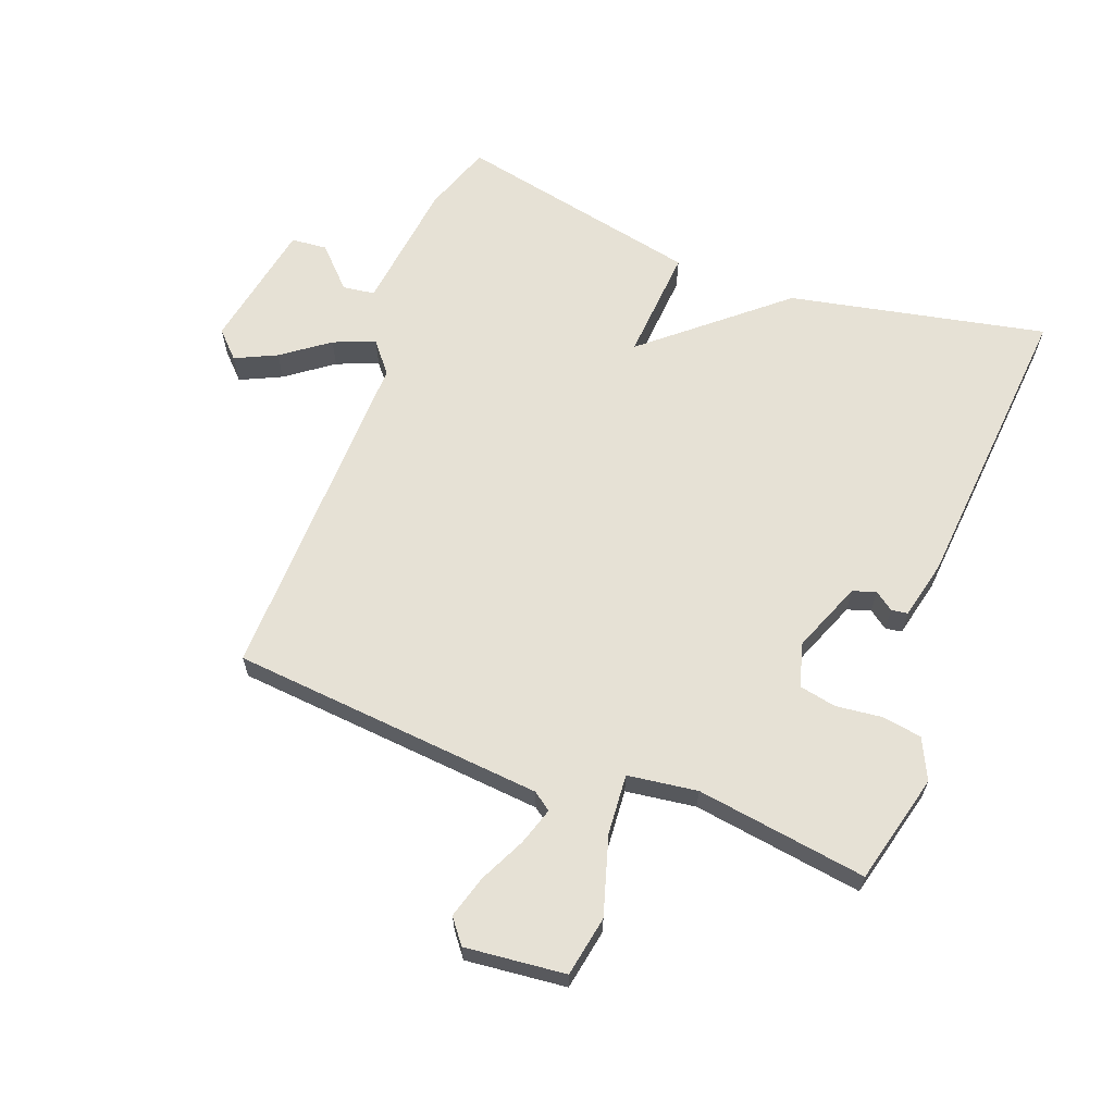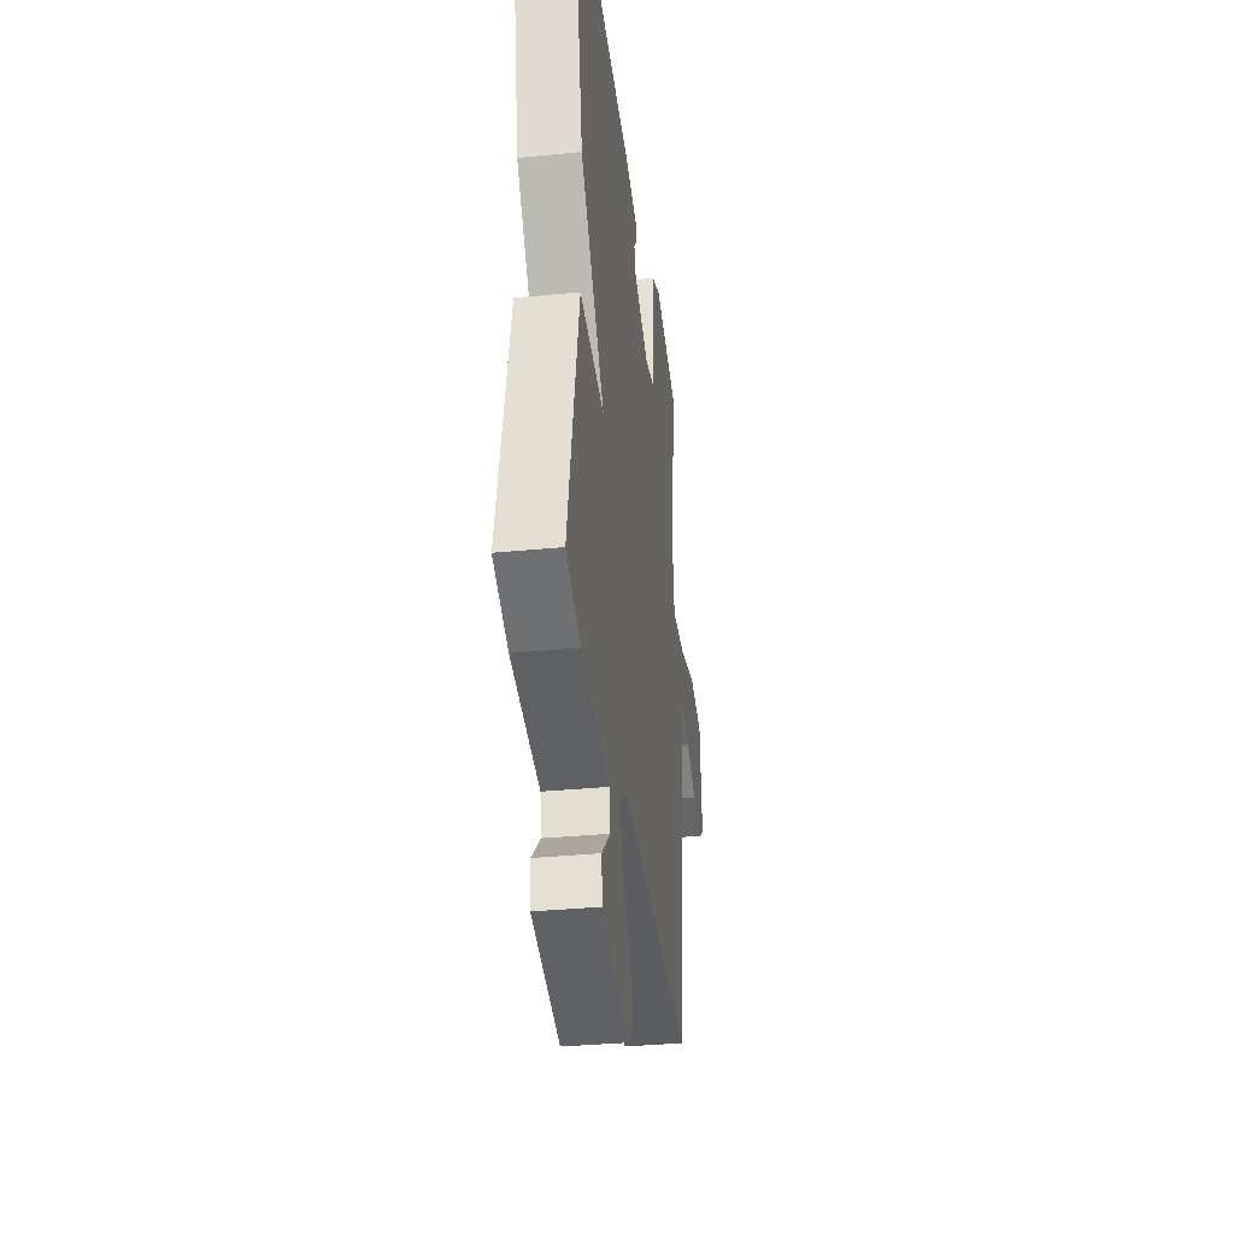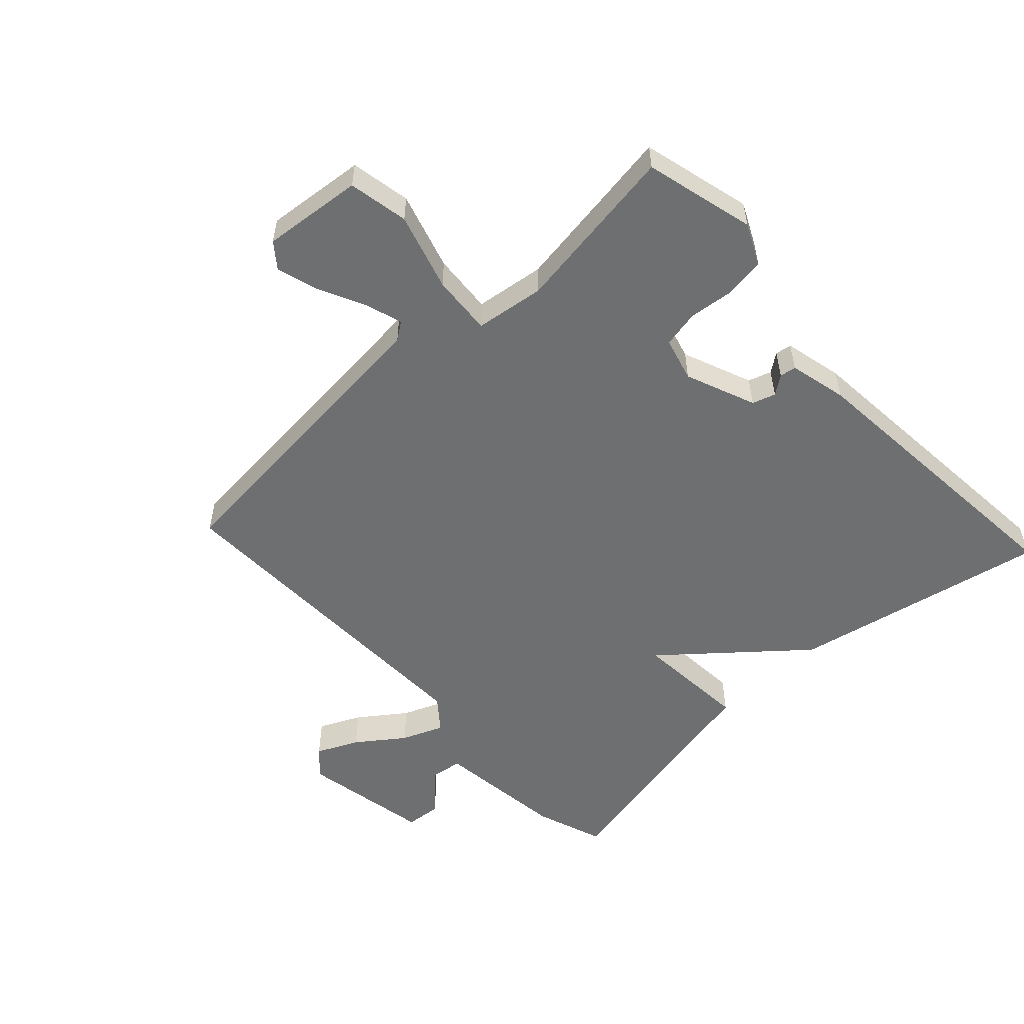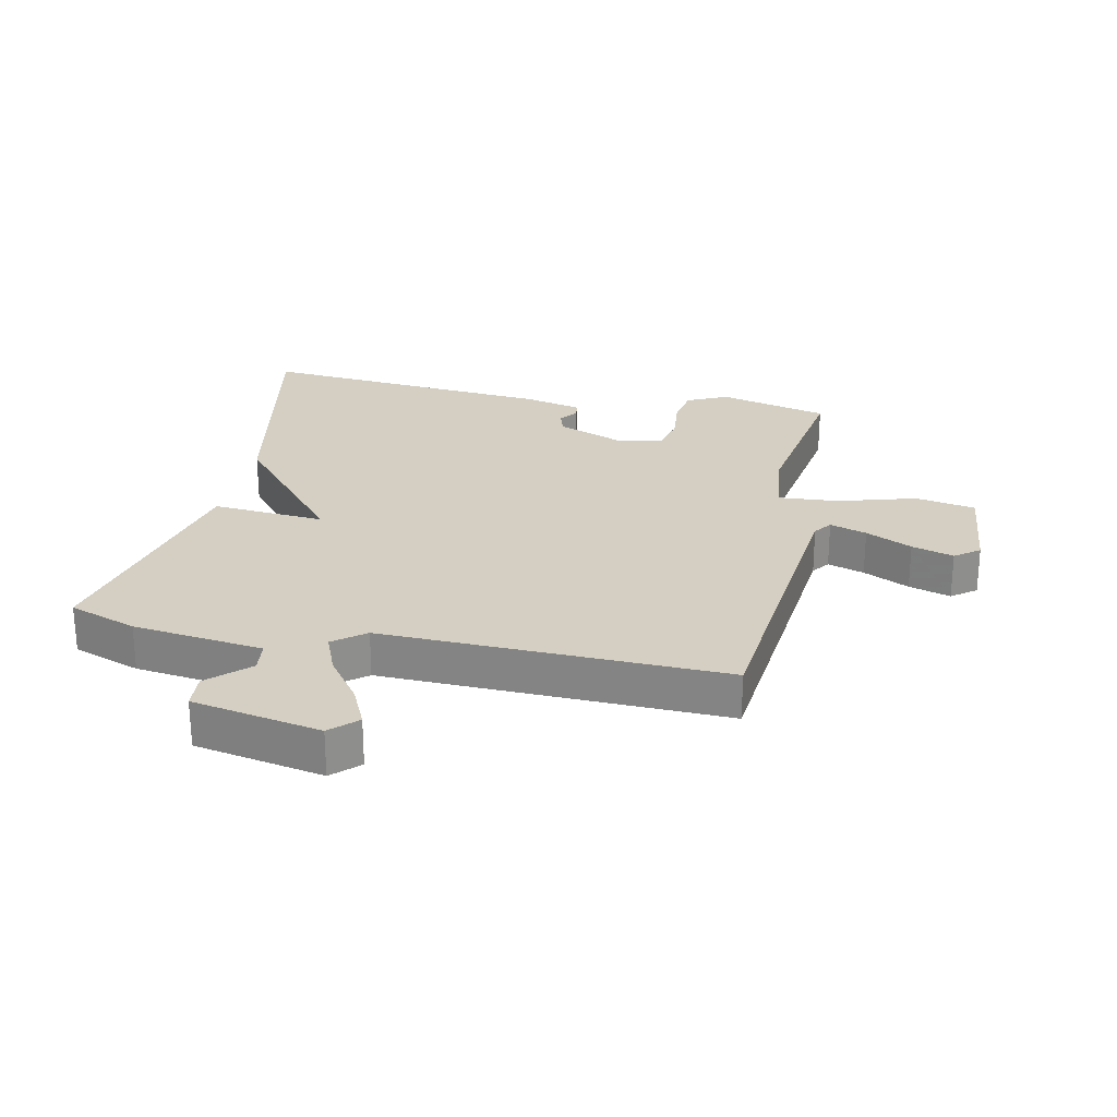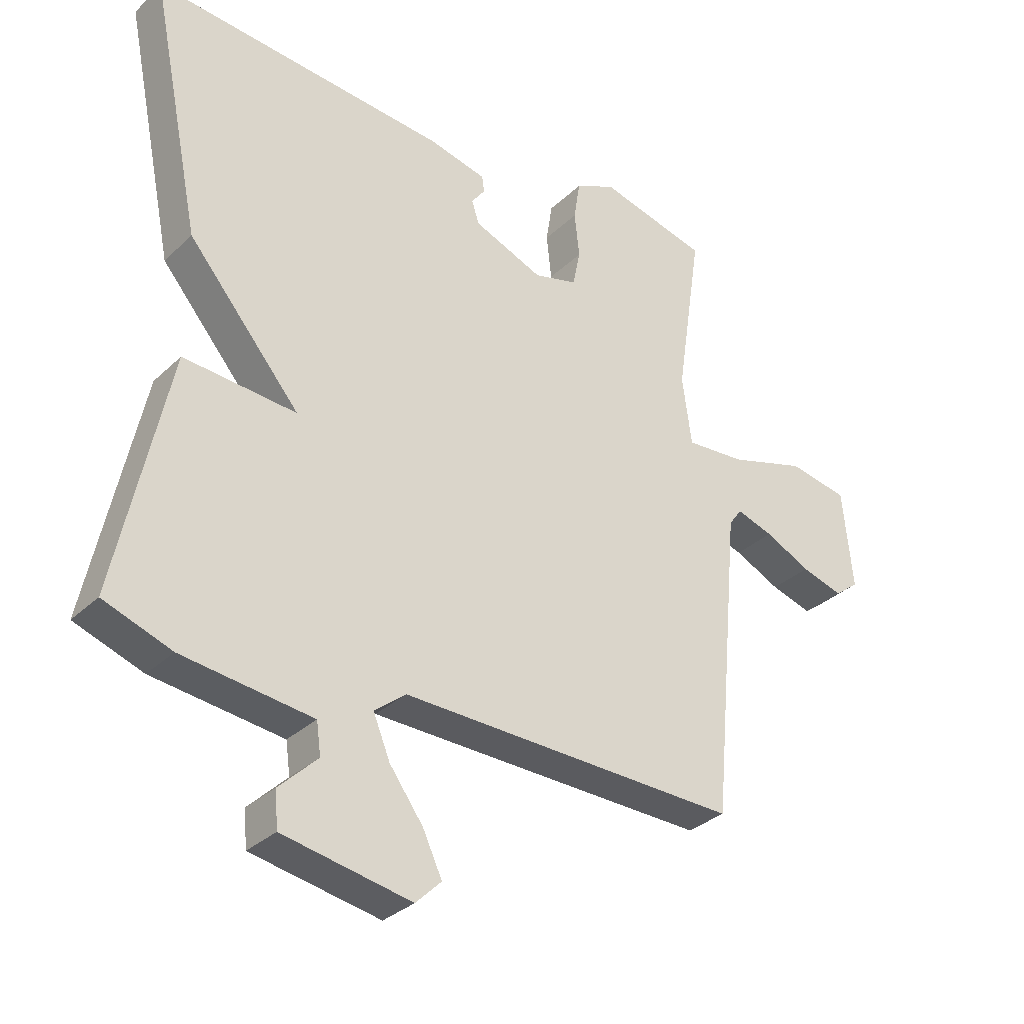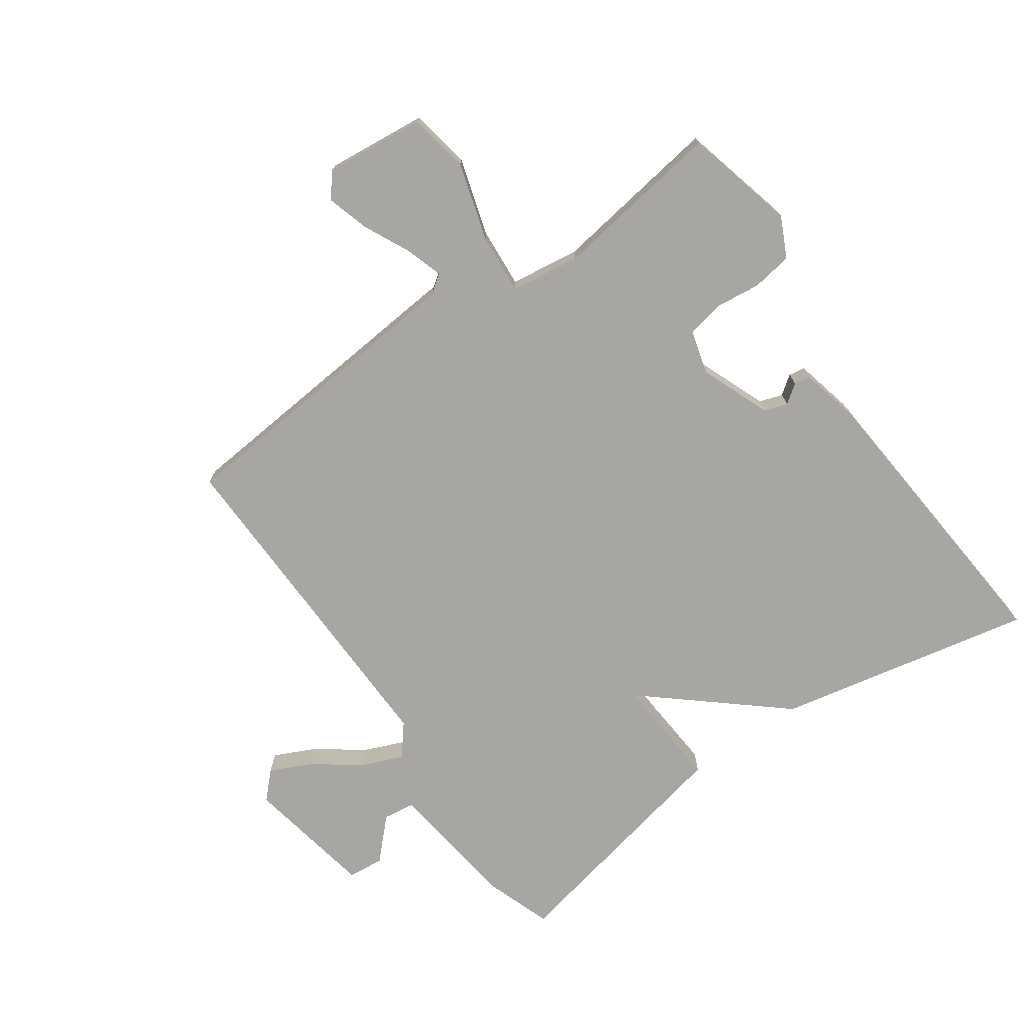
<metadata>
{"format":"obj","ext":"obj","renderer":"f3d","projection":"perspective","resolution":1024,"background":"white","views":[{"elev":64.1,"azim":-69.5,"up":"+Y"},{"elev":-35.6,"azim":97.3,"up":"+Z"},{"elev":-54.5,"azim":-47.1,"up":"+Y"},{"elev":25.6,"azim":-167.9,"up":"+Y"},{"elev":-32.0,"azim":142.5,"up":"+Z"},{"elev":-74.1,"azim":-55.1,"up":"+Y"}]}
</metadata>
<code>
v -0.5 0.07 0.5
v -0.324 0.07 0.545
v -0.259 0.07 0.514
v -0.249 0.07 0.45
v -0.257 0.07 0.377
v -0.245 0.07 0.318
v -0.175 0.07 0.299
v -0.063 0.07 0.344
v -0.051 0.07 0.381
v -0.073 0.07 0.411
v -0.069 0.07 0.437
v 0.024 0.07 0.459
v 0.5 0.07 0.5
v 0.417 0.07 0.091
v 0.236 0.07 -0.123
v 0.417 0.07 -0.109
v 0.5 0.07 -0.5
v 0.391 0.07 -0.539
v 0.182 0.07 -0.565
v 0.175 0.07 -0.616
v 0.237 0.07 -0.676
v 0.232 0.07 -0.733
v 0.026 0.07 -0.772
v -0.015 0.07 -0.732
v 0.016 0.07 -0.666
v 0.07 0.07 -0.592
v 0.097 0.07 -0.526
v 0.047 0.07 -0.486
v -0.5 0.07 -0.5
v -0.546 0.07 -0.001
v -0.567 0.07 0.028
v -0.626 0.07 0.009
v -0.7 0.07 -0.027
v -0.767 0.07 -0.047
v -0.806 0.07 -0.017
v -0.79 0.07 0.143
v -0.694 0.07 0.161
v -0.57 0.07 0.124
v -0.474 0.07 0.117
v -0.459 0.07 0.228
v -0.5 0 0.5
v -0.324 0 0.545
v -0.259 0 0.514
v -0.249 0 0.45
v -0.257 0 0.377
v -0.245 0 0.318
v -0.175 0 0.299
v -0.063 0 0.344
v -0.051 0 0.381
v -0.073 0 0.411
v -0.069 0 0.437
v 0.024 0 0.459
v 0.5 0 0.5
v 0.417 0 0.091
v 0.236 0 -0.123
v 0.417 0 -0.109
v 0.5 0 -0.5
v 0.391 0 -0.539
v 0.182 0 -0.565
v 0.175 0 -0.616
v 0.237 0 -0.676
v 0.232 0 -0.733
v 0.026 0 -0.772
v -0.015 0 -0.732
v 0.016 0 -0.666
v 0.07 0 -0.592
v 0.097 0 -0.526
v 0.047 0 -0.486
v -0.5 0 -0.5
v -0.546 0 -0.001
v -0.567 0 0.028
v -0.626 0 0.009
v -0.7 0 -0.027
v -0.767 0 -0.047
v -0.806 0 -0.017
v -0.79 0 0.143
v -0.694 0 0.161
v -0.57 0 0.124
v -0.474 0 0.117
v -0.459 0 0.228
f 36 37 38
f 35 36 38
f 34 35 38
f 33 34 38
f 32 33 38
f 31 32 38 39
f 30 31 39
f 28 29 30 39
f 27 28 39 40
f 24 25 26
f 23 24 26
f 22 23 26
f 21 22 26
f 20 21 26
f 19 20 26 27
f 18 19 27
f 17 18 27
f 16 17 27
f 15 16 27
f 13 14 15
f 12 13 15
f 11 12 15
f 9 10 11
f 9 11 15
f 8 9 15 27
f 3 4 5
f 2 3 5
f 1 2 5
f 40 1 5
f 40 5 6
f 27 40 6 7
f 7 8 27
f 78 77 76
f 78 76 75
f 78 75 74
f 78 74 73
f 78 73 72
f 79 78 72 71
f 79 71 70
f 79 70 69 68
f 80 79 68 67
f 66 65 64
f 66 64 63
f 66 63 62
f 66 62 61
f 66 61 60
f 67 66 60 59
f 67 59 58
f 67 58 57
f 67 57 56
f 67 56 55
f 55 54 53
f 55 53 52
f 55 52 51
f 51 50 49
f 55 51 49
f 67 55 49 48
f 45 44 43
f 45 43 42
f 45 42 41
f 45 41 80
f 46 45 80
f 47 46 80 67
f 67 48 47
f 1 41 42 2
f 2 42 43 3
f 3 43 44 4
f 4 44 45 5
f 5 45 46 6
f 6 46 47 7
f 7 47 48 8
f 8 48 49 9
f 9 49 50 10
f 10 50 51 11
f 11 51 52 12
f 12 52 53 13
f 13 53 54 14
f 14 54 55 15
f 15 55 56 16
f 16 56 57 17
f 17 57 58 18
f 18 58 59 19
f 19 59 60 20
f 20 60 61 21
f 21 61 62 22
f 22 62 63 23
f 23 63 64 24
f 24 64 65 25
f 25 65 66 26
f 26 66 67 27
f 27 67 68 28
f 28 68 69 29
f 29 69 70 30
f 30 70 71 31
f 31 71 72 32
f 32 72 73 33
f 33 73 74 34
f 34 74 75 35
f 35 75 76 36
f 36 76 77 37
f 37 77 78 38
f 38 78 79 39
f 39 79 80 40
f 40 80 41 1

</code>
